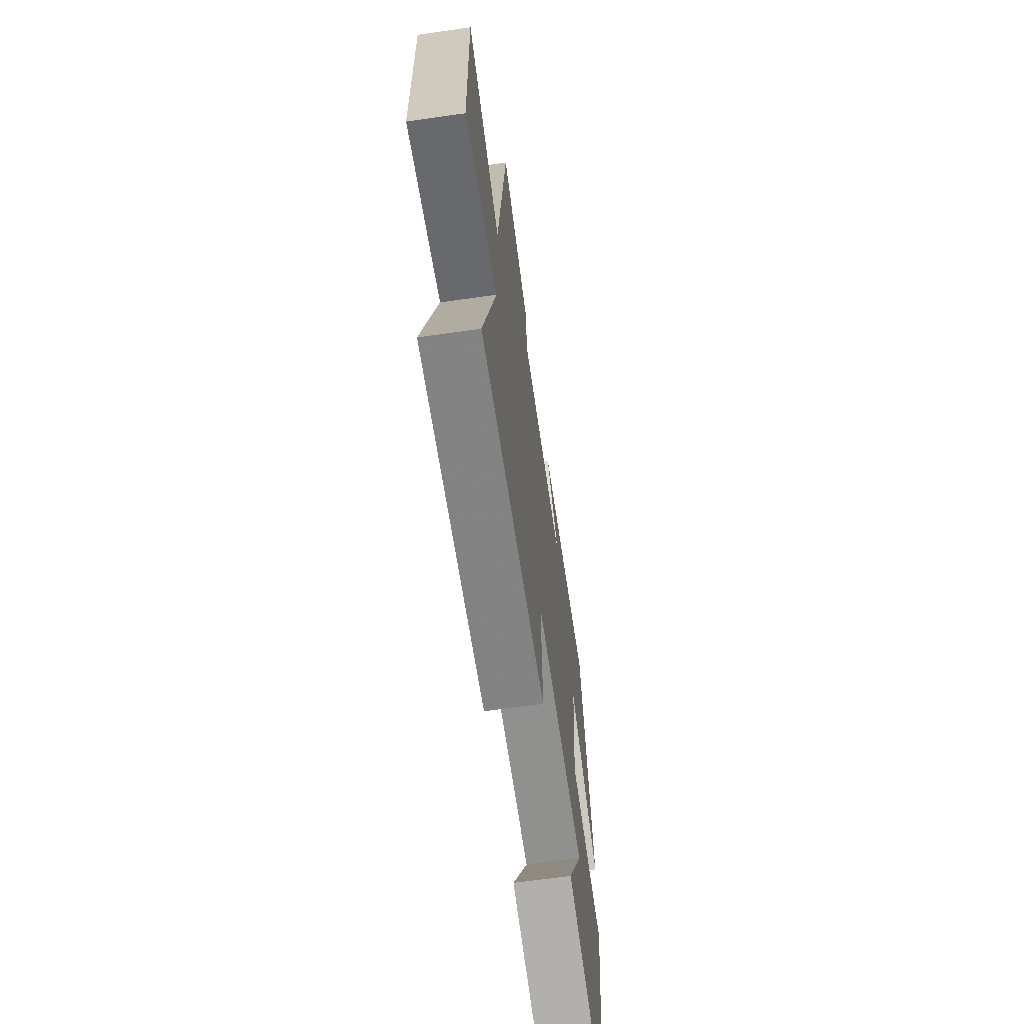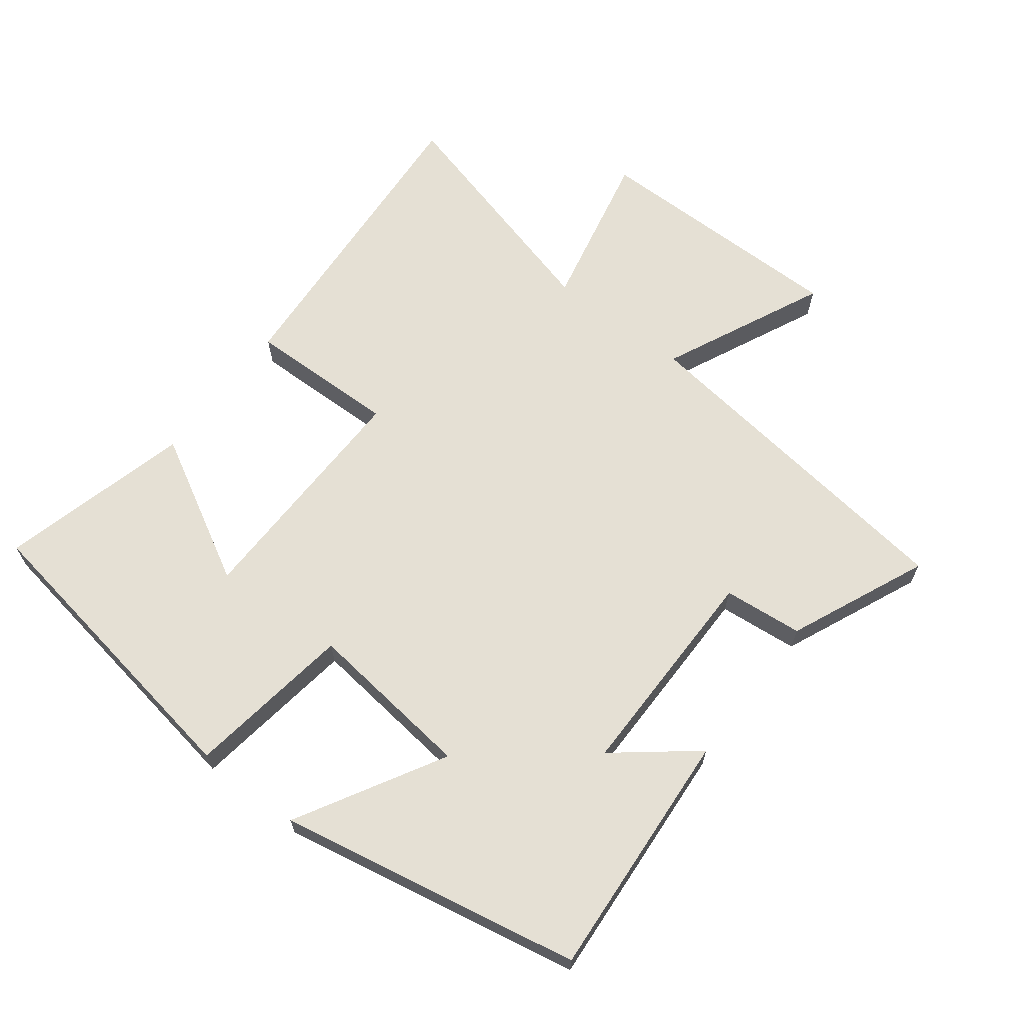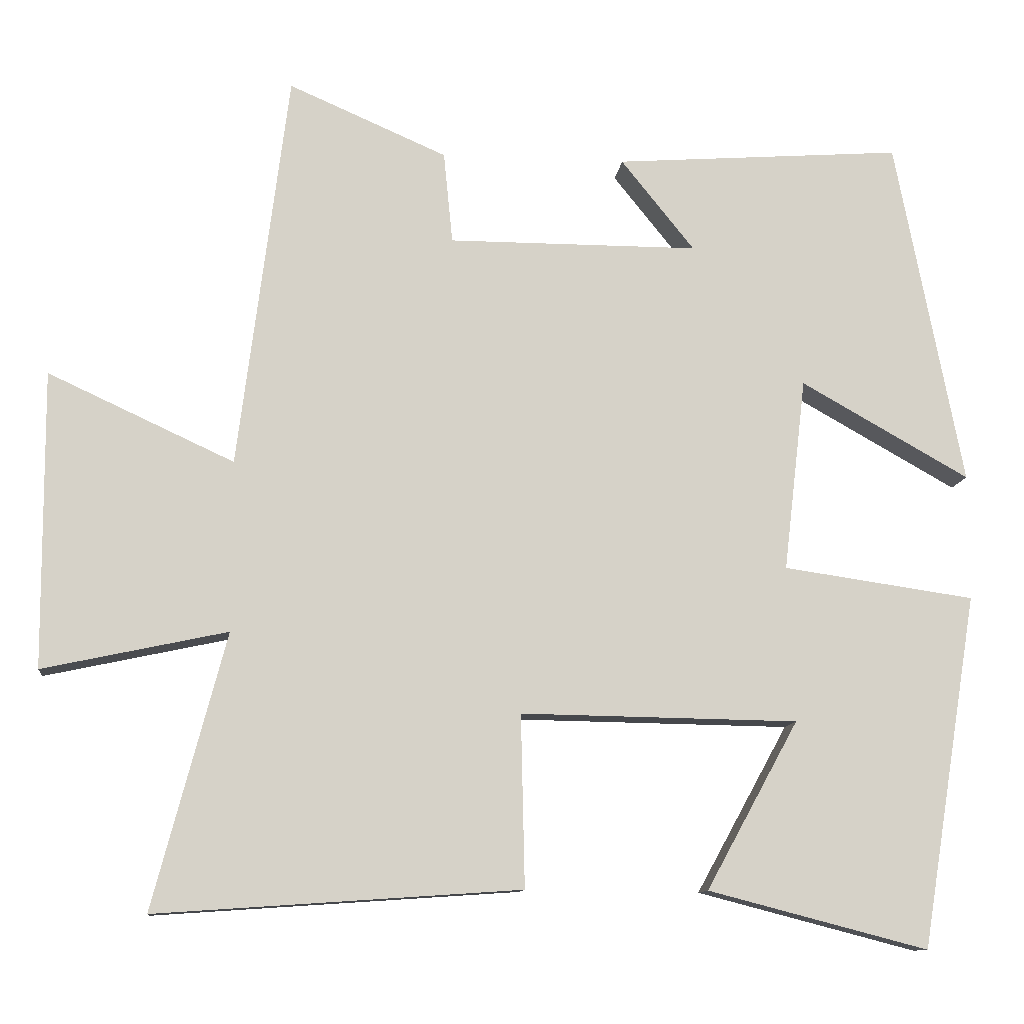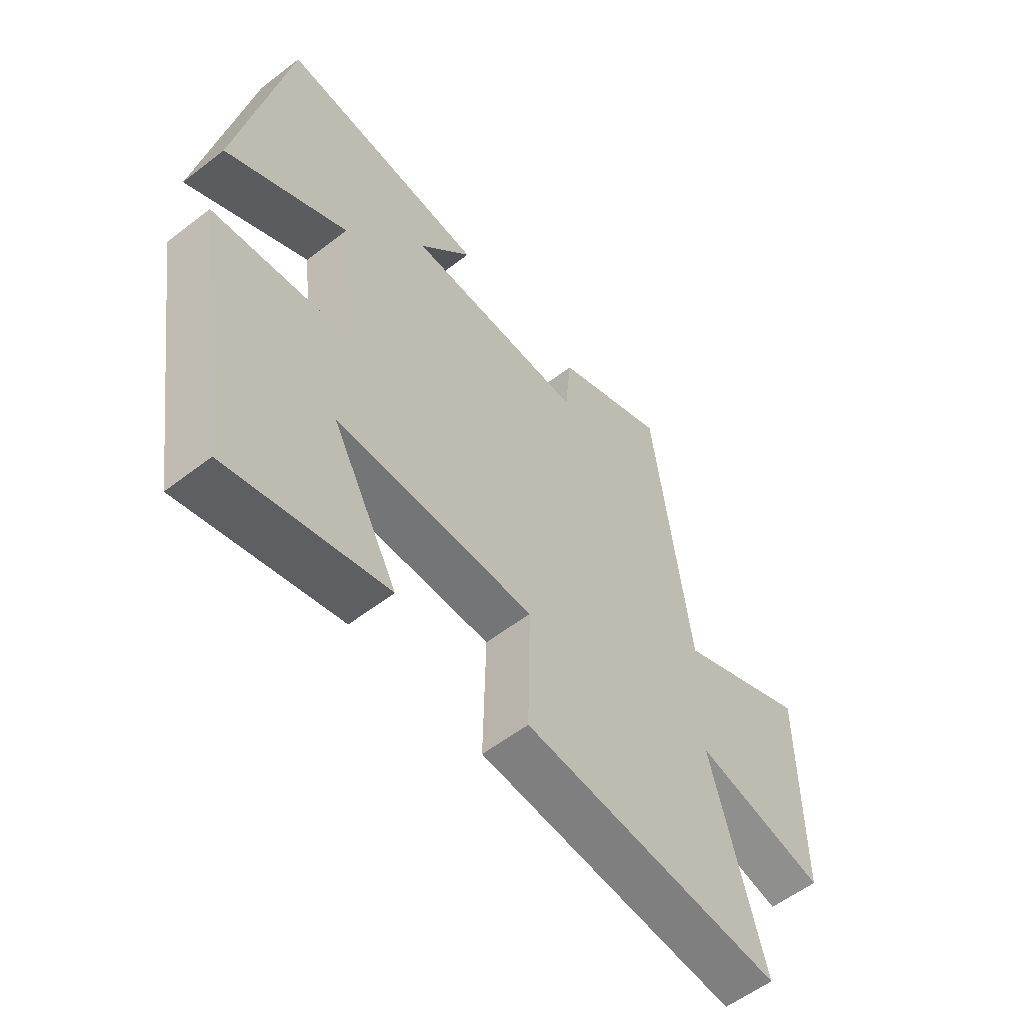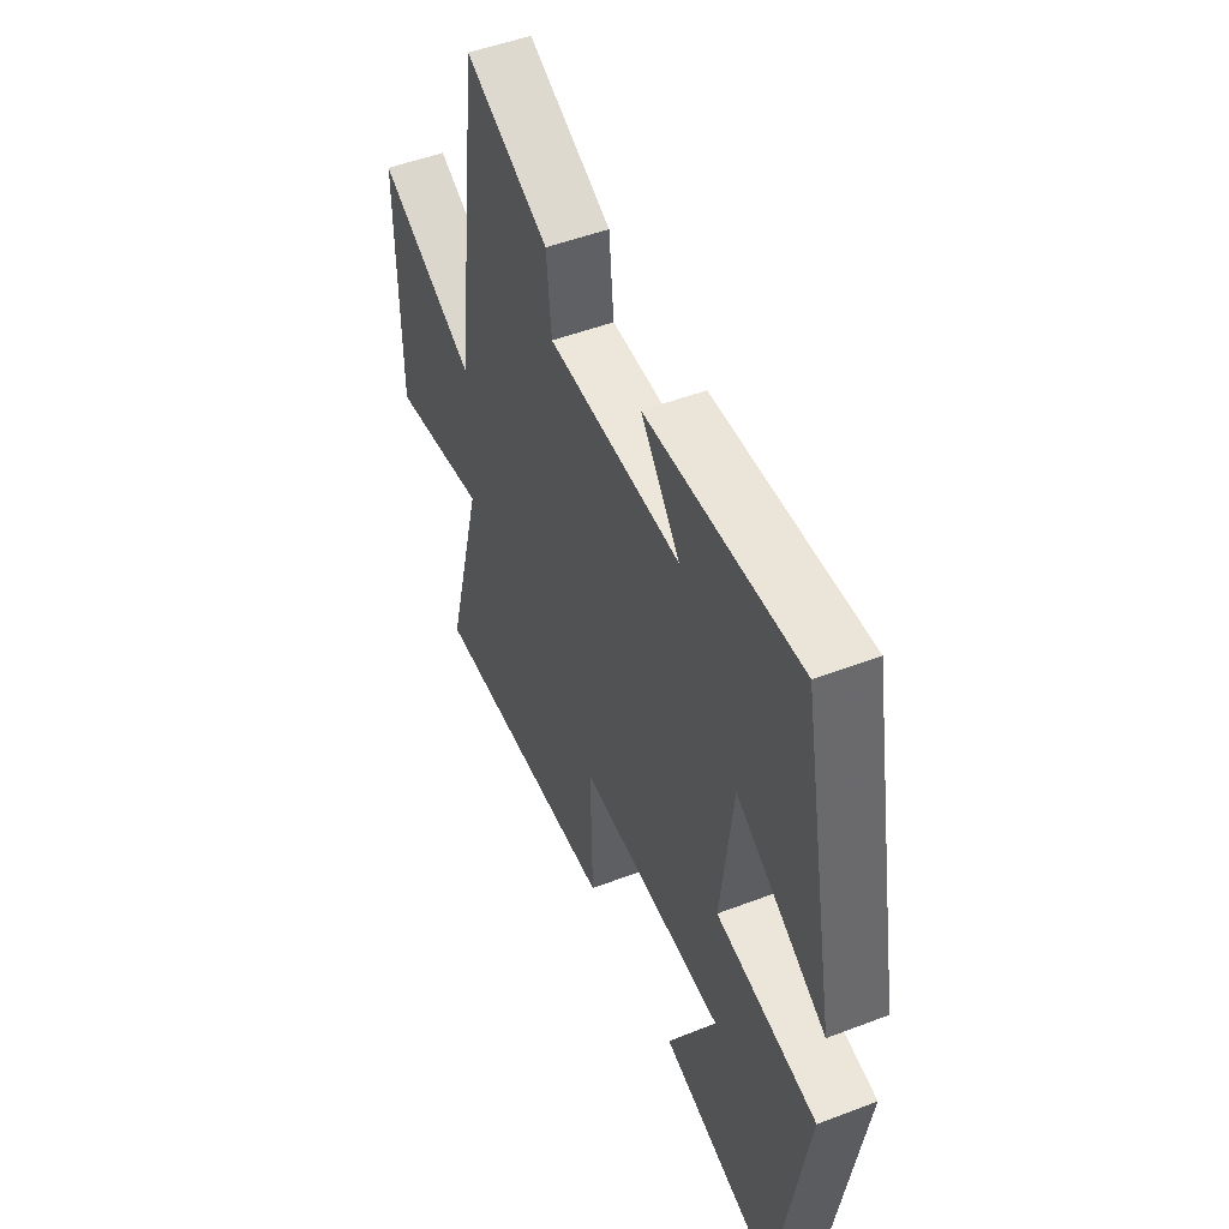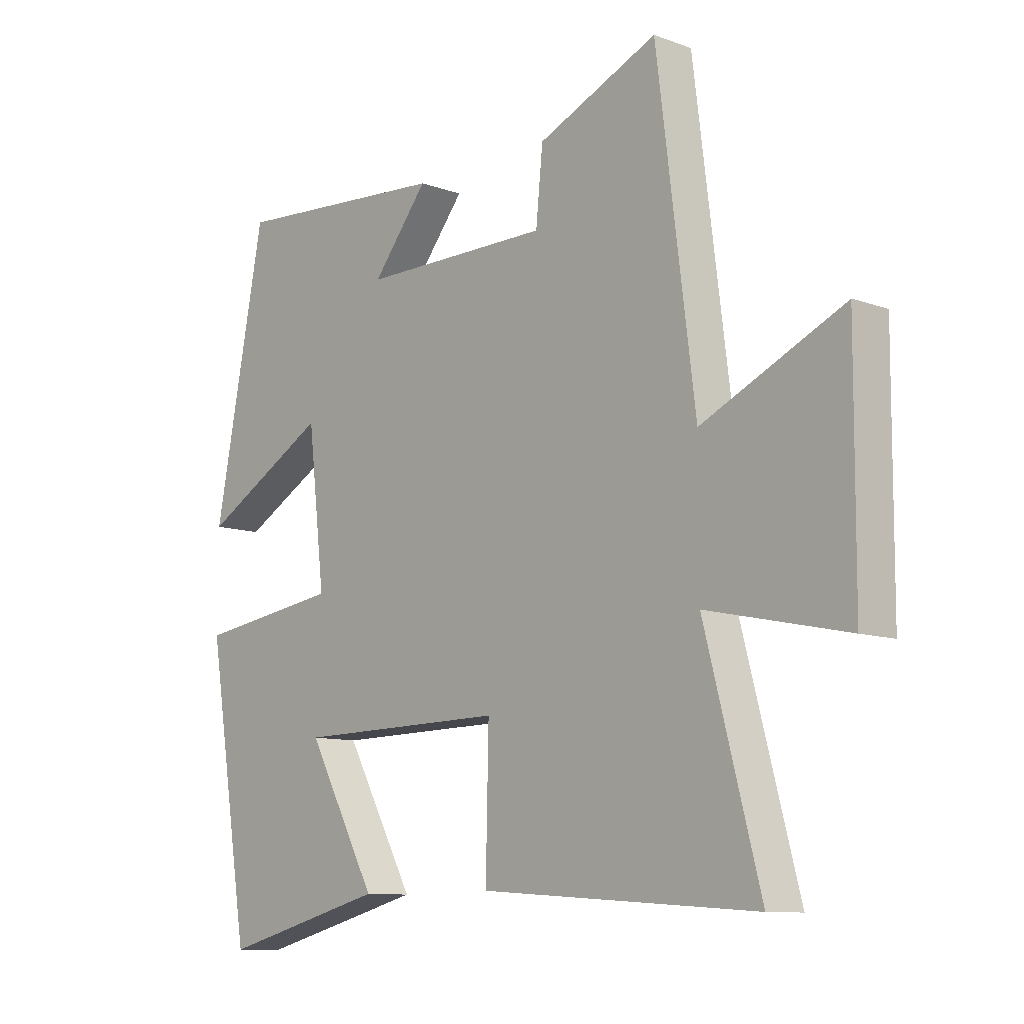
<metadata>
{"format":"obj","ext":"obj","renderer":"f3d","projection":"perspective","resolution":1024,"background":"white","views":[{"elev":-64.7,"azim":98.2,"up":"+Z"},{"elev":65.8,"azim":-52.5,"up":"+Y"},{"elev":-11.2,"azim":173.8,"up":"+Z"},{"elev":-57.0,"azim":-51.2,"up":"+Z"},{"elev":50.3,"azim":-112.7,"up":"+Z"},{"elev":-10.2,"azim":47.2,"up":"+Z"}]}
</metadata>
<code>
v -0.424 0.07 -0.576
v -0.5 0.07 -0.105
v -0.245 0.07 -0.068
v -0.275 0.07 0.19
v -0.5 0.07 0.063
v -0.41 0.07 0.528
v -0.026 0.07 0.5
v -0.124 0.07 0.378
v 0.21 0.07 0.378
v 0.222 0.07 0.5
v 0.433 0.07 0.592
v 0.5 0.07 0.061
v 0.748 0.07 0.176
v 0.746 0.07 -0.22
v 0.5 0.07 -0.167
v 0.597 0.07 -0.533
v 0.111 0.07 -0.5
v 0.116 0.07 -0.27
v -0.254 0.07 -0.276
v -0.131 0.07 -0.5
v -0.424 0 -0.576
v -0.5 0 -0.105
v -0.245 0 -0.068
v -0.275 0 0.19
v -0.5 0 0.063
v -0.41 0 0.528
v -0.026 0 0.5
v -0.124 0 0.378
v 0.21 0 0.378
v 0.222 0 0.5
v 0.433 0 0.592
v 0.5 0 0.061
v 0.748 0 0.176
v 0.746 0 -0.22
v 0.5 0 -0.167
v 0.597 0 -0.533
v 0.111 0 -0.5
v 0.116 0 -0.27
v -0.254 0 -0.276
v -0.131 0 -0.5
f 19 20 1 2
f 18 19 2 3
f 15 16 17 18
f 15 18 3 4
f 12 13 14 15
f 12 15 4
f 9 10 11 12
f 8 9 12 4
f 5 6 7 8
f 4 5 8
f 22 21 40 39
f 23 22 39 38
f 38 37 36 35
f 24 23 38 35
f 35 34 33 32
f 24 35 32
f 32 31 30 29
f 24 32 29 28
f 28 27 26 25
f 28 25 24
f 1 21 22 2
f 2 22 23 3
f 3 23 24 4
f 4 24 25 5
f 5 25 26 6
f 6 26 27 7
f 7 27 28 8
f 8 28 29 9
f 9 29 30 10
f 10 30 31 11
f 11 31 32 12
f 12 32 33 13
f 13 33 34 14
f 14 34 35 15
f 15 35 36 16
f 16 36 37 17
f 17 37 38 18
f 18 38 39 19
f 19 39 40 20
f 20 40 21 1

</code>
